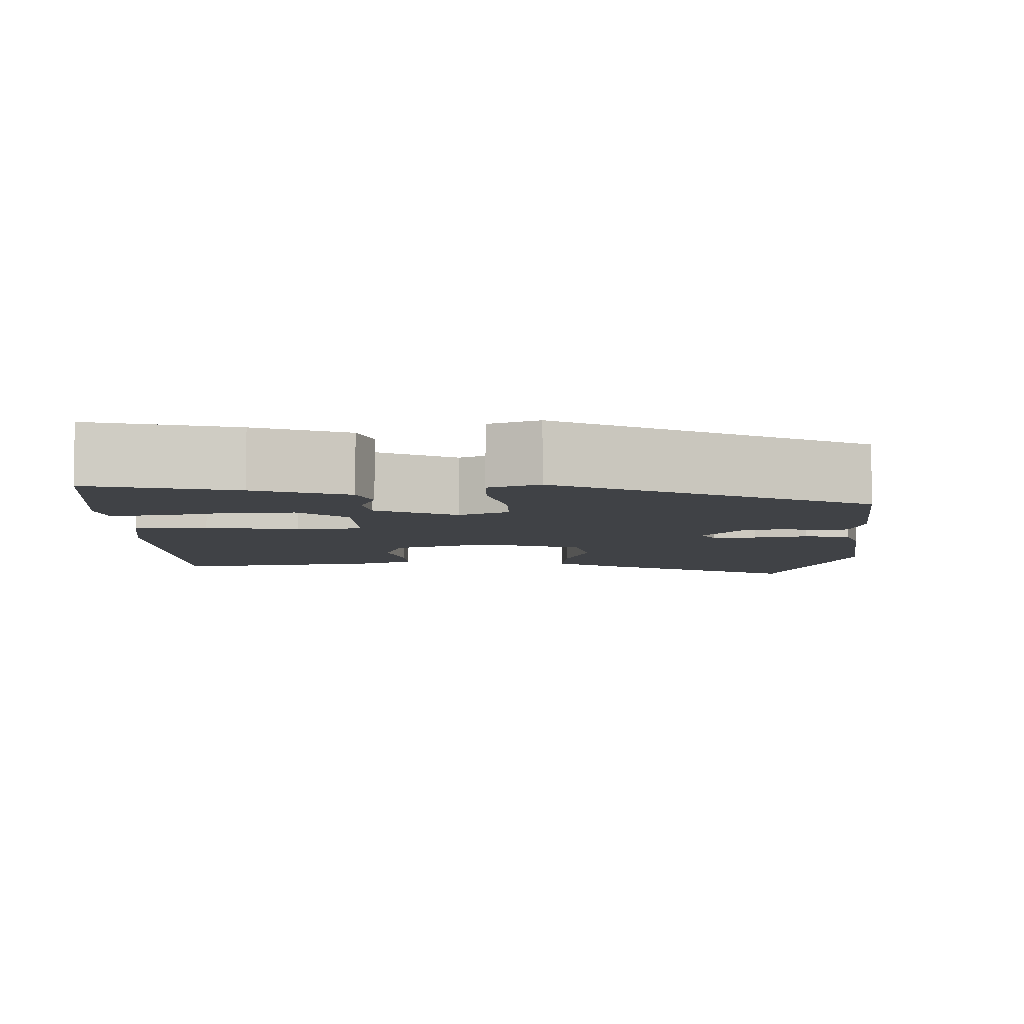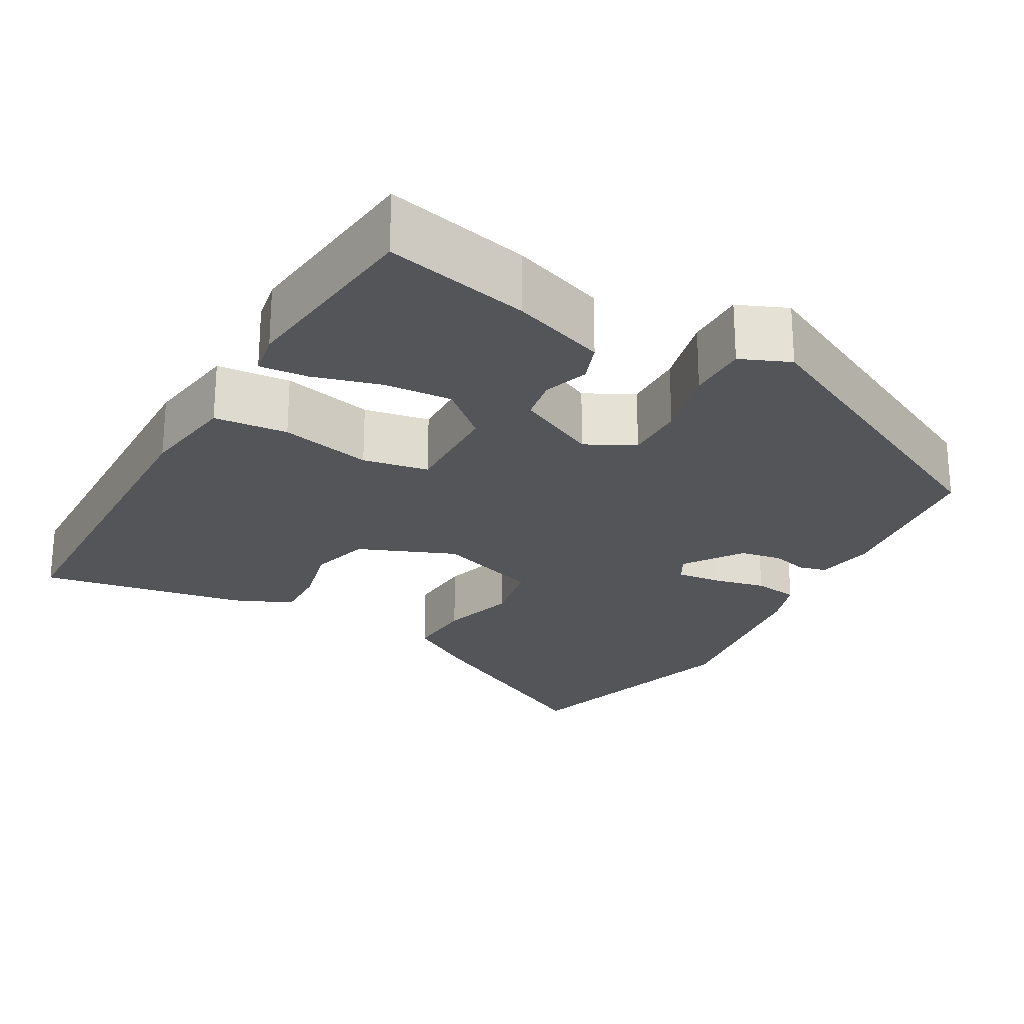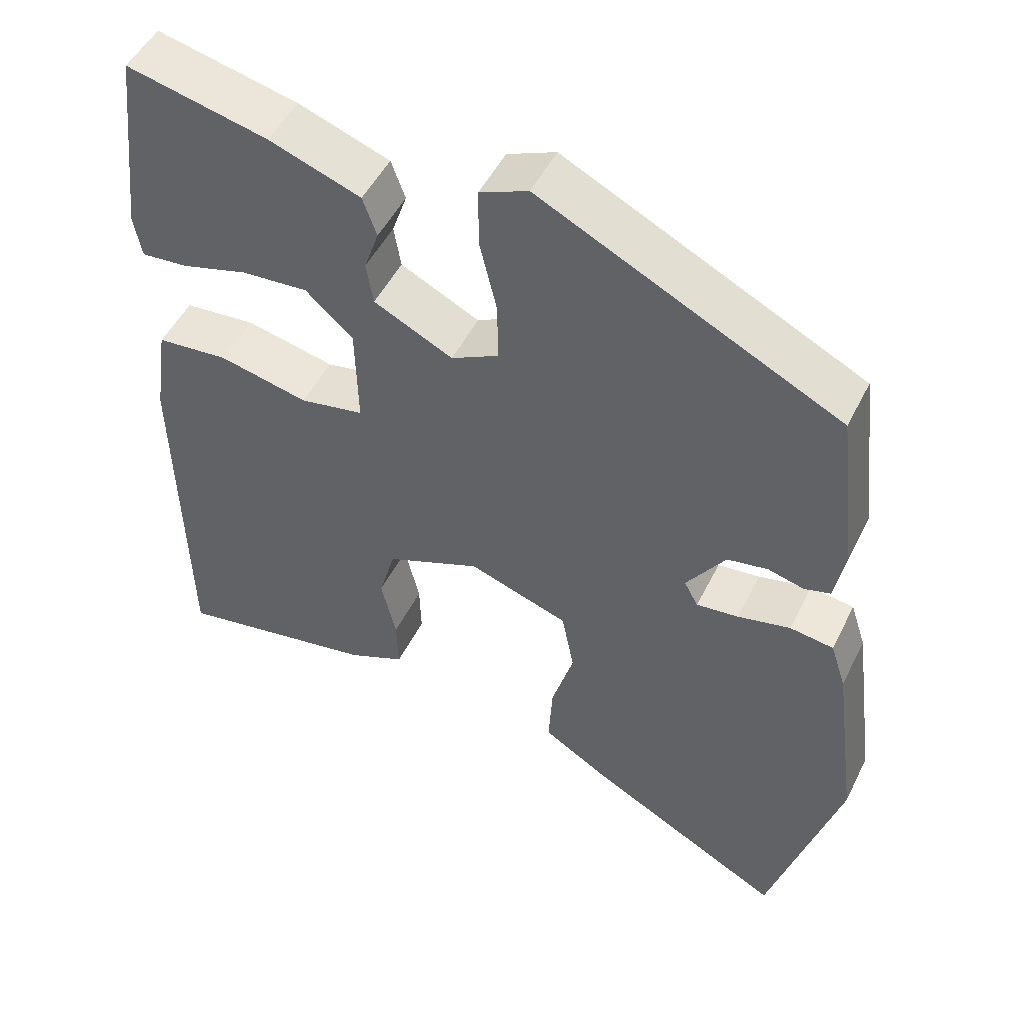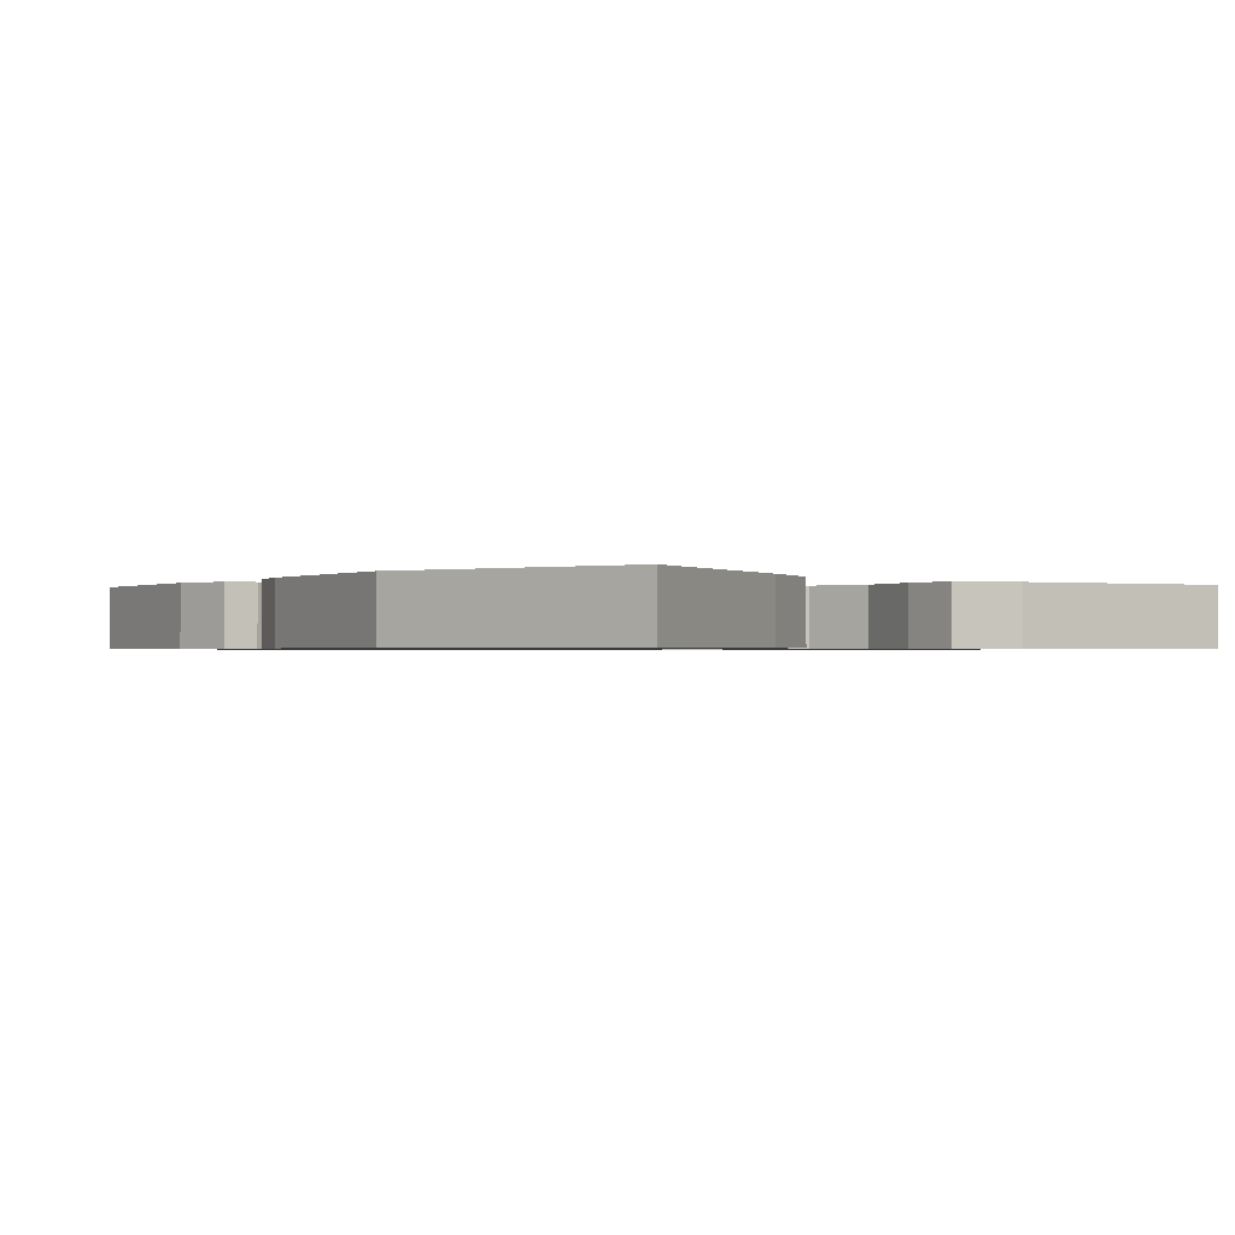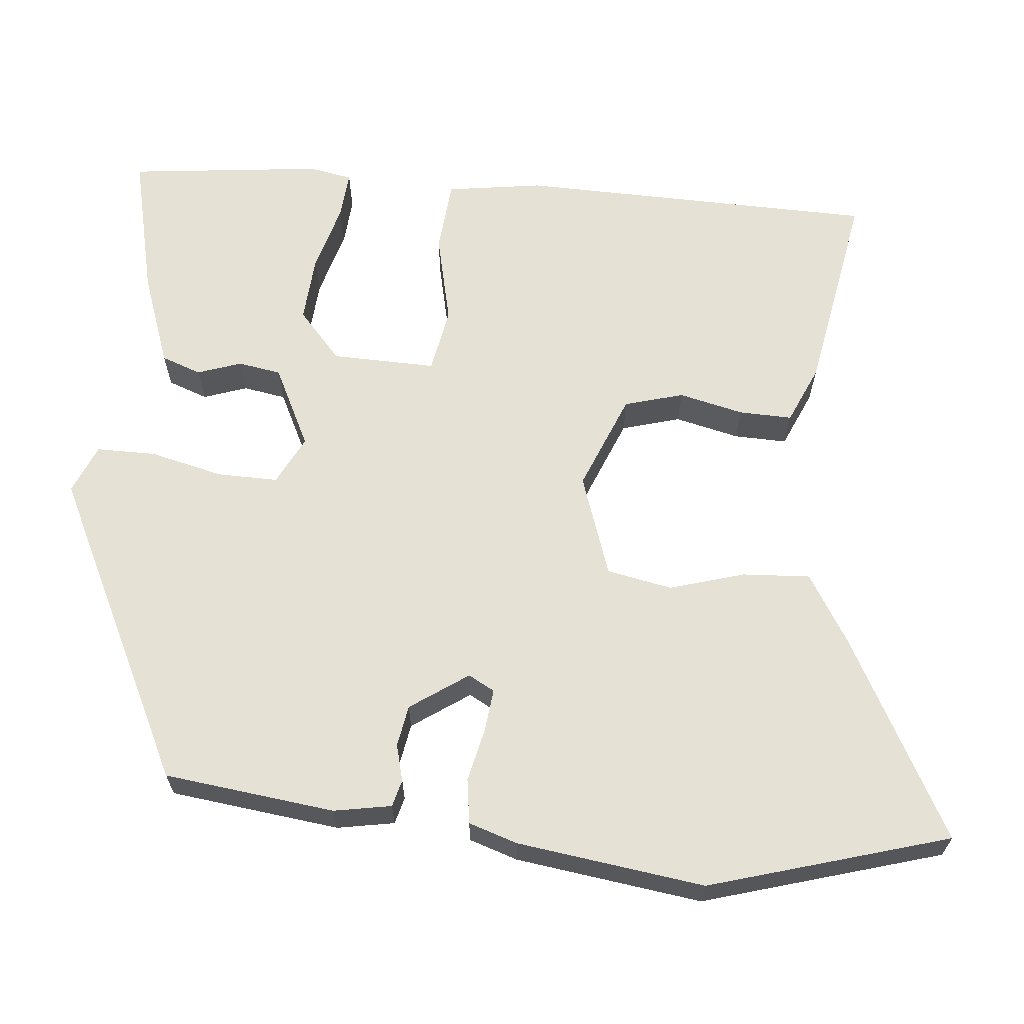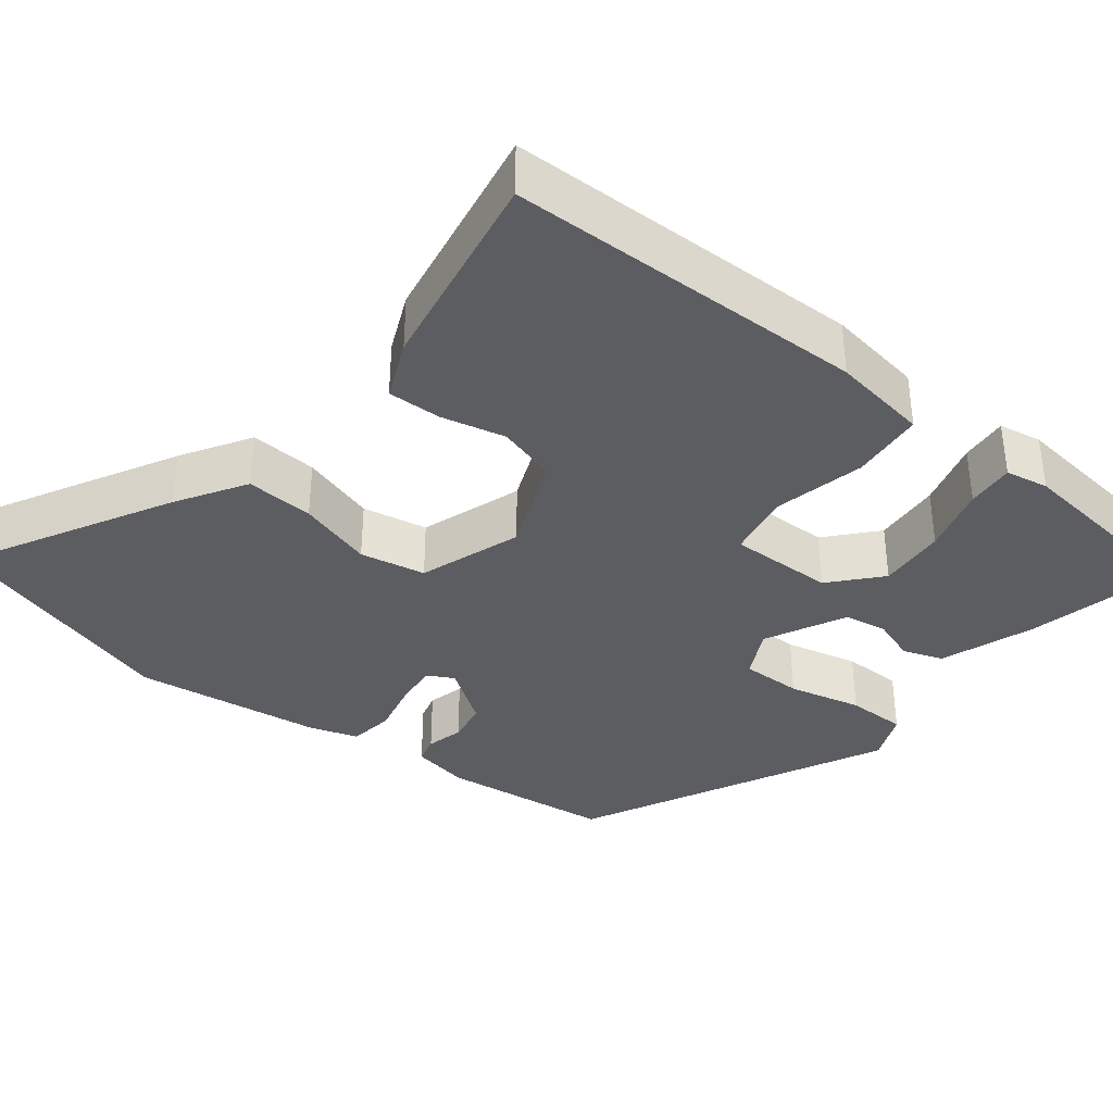
<metadata>
{"format":"obj","ext":"obj","renderer":"f3d","projection":"perspective","resolution":1024,"background":"white","views":[{"elev":-6.3,"azim":0.5,"up":"+Y"},{"elev":-24.2,"azim":-29.3,"up":"+Y"},{"elev":49.5,"azim":25.7,"up":"+Z"},{"elev":-0.8,"azim":142.3,"up":"+Y"},{"elev":64.5,"azim":95.4,"up":"+Y"},{"elev":-36.7,"azim":-128.3,"up":"+Y"}]}
</metadata>
<code>
v 0.464 0.07 0.323
v 0.49 0.07 0.109
v 0.477 0.07 0.037
v 0.443 0.07 0.028
v 0.397 0.07 0.04
v 0.345 0.07 0.031
v 0.295 0.07 -0.041
v 0.313 0.07 -0.074
v 0.367 0.07 -0.068
v 0.434 0.07 -0.053
v 0.49 0.07 -0.061
v 0.51 0.07 -0.122
v 0.542 0.07 -0.357
v 0.453 0.07 -0.657
v 0.202 0.07 -0.521
v 0.116 0.07 -0.468
v 0.121 0.07 -0.383
v 0.149 0.07 -0.289
v 0.133 0.07 -0.207
v 0.005 0.07 -0.163
v -0.116 0.07 -0.212
v -0.137 0.07 -0.286
v -0.118 0.07 -0.367
v -0.116 0.07 -0.434
v -0.189 0.07 -0.466
v -0.447 0.07 -0.512
v -0.456 0.07 -0.061
v -0.438 0.07 0.06
v -0.346 0.07 0.068
v -0.232 0.07 0.042
v -0.15 0.07 0.057
v -0.153 0.07 0.188
v -0.214 0.07 0.242
v -0.299 0.07 0.236
v -0.384 0.07 0.212
v -0.444 0.07 0.207
v -0.454 0.07 0.261
v -0.426 0.07 0.506
v -0.245 0.07 0.464
v -0.128 0.07 0.422
v -0.11 0.07 0.372
v -0.129 0.07 0.317
v -0.12 0.07 0.263
v -0.019 0.07 0.213
v 0.042 0.07 0.244
v 0.041 0.07 0.32
v 0.019 0.07 0.412
v 0.019 0.07 0.487
v 0.081 0.07 0.513
v 0.464 0 0.323
v 0.49 0 0.109
v 0.477 0 0.037
v 0.443 0 0.028
v 0.397 0 0.04
v 0.345 0 0.031
v 0.295 0 -0.041
v 0.313 0 -0.074
v 0.367 0 -0.068
v 0.434 0 -0.053
v 0.49 0 -0.061
v 0.51 0 -0.122
v 0.542 0 -0.357
v 0.453 0 -0.657
v 0.202 0 -0.521
v 0.116 0 -0.468
v 0.121 0 -0.383
v 0.149 0 -0.289
v 0.133 0 -0.207
v 0.005 0 -0.163
v -0.116 0 -0.212
v -0.137 0 -0.286
v -0.118 0 -0.367
v -0.116 0 -0.434
v -0.189 0 -0.466
v -0.447 0 -0.512
v -0.456 0 -0.061
v -0.438 0 0.06
v -0.346 0 0.068
v -0.232 0 0.042
v -0.15 0 0.057
v -0.153 0 0.188
v -0.214 0 0.242
v -0.299 0 0.236
v -0.384 0 0.212
v -0.444 0 0.207
v -0.454 0 0.261
v -0.426 0 0.506
v -0.245 0 0.464
v -0.128 0 0.422
v -0.11 0 0.372
v -0.129 0 0.317
v -0.12 0 0.263
v -0.019 0 0.213
v 0.042 0 0.244
v 0.041 0 0.32
v 0.019 0 0.412
v 0.019 0 0.487
v 0.081 0 0.513
f 46 47 48 49
f 45 46 49 1
f 44 45 1 2
f 39 40 41 42
f 39 42 43
f 38 39 43
f 37 38 43
f 34 35 36 37
f 33 34 37 43
f 32 33 43 44
f 27 28 29 30
f 27 30 31
f 26 27 31
f 25 26 31
f 22 23 24 25
f 21 22 25 31
f 20 21 31 32
f 15 16 17 18
f 15 18 19
f 14 15 19
f 13 14 19
f 12 13 19
f 9 10 11 12
f 8 9 12 19
f 7 8 19 20
f 2 3 4 5
f 2 5 6
f 44 2 6
f 20 32 44
f 6 7 20 44
f 98 97 96 95
f 50 98 95 94
f 51 50 94 93
f 91 90 89 88
f 92 91 88
f 92 88 87
f 92 87 86
f 86 85 84 83
f 92 86 83 82
f 93 92 82 81
f 79 78 77 76
f 80 79 76
f 80 76 75
f 80 75 74
f 74 73 72 71
f 80 74 71 70
f 81 80 70 69
f 67 66 65 64
f 68 67 64
f 68 64 63
f 68 63 62
f 68 62 61
f 61 60 59 58
f 68 61 58 57
f 69 68 57 56
f 54 53 52 51
f 55 54 51
f 55 51 93
f 93 81 69
f 93 69 56 55
f 1 50 51 2
f 2 51 52 3
f 3 52 53 4
f 4 53 54 5
f 5 54 55 6
f 6 55 56 7
f 7 56 57 8
f 8 57 58 9
f 9 58 59 10
f 10 59 60 11
f 11 60 61 12
f 12 61 62 13
f 13 62 63 14
f 14 63 64 15
f 15 64 65 16
f 16 65 66 17
f 17 66 67 18
f 18 67 68 19
f 19 68 69 20
f 20 69 70 21
f 21 70 71 22
f 22 71 72 23
f 23 72 73 24
f 24 73 74 25
f 25 74 75 26
f 26 75 76 27
f 27 76 77 28
f 28 77 78 29
f 29 78 79 30
f 30 79 80 31
f 31 80 81 32
f 32 81 82 33
f 33 82 83 34
f 34 83 84 35
f 35 84 85 36
f 36 85 86 37
f 37 86 87 38
f 38 87 88 39
f 39 88 89 40
f 40 89 90 41
f 41 90 91 42
f 42 91 92 43
f 43 92 93 44
f 44 93 94 45
f 45 94 95 46
f 46 95 96 47
f 47 96 97 48
f 48 97 98 49
f 49 98 50 1

</code>
